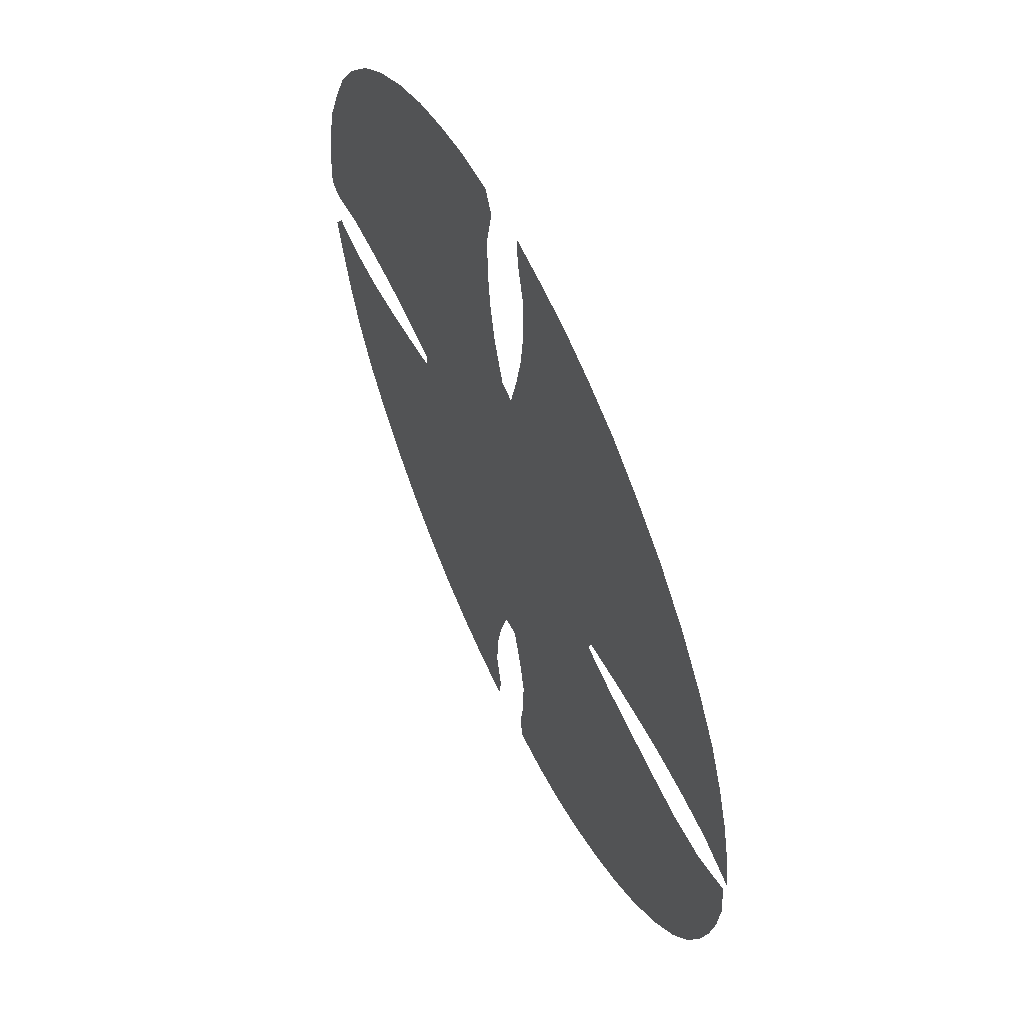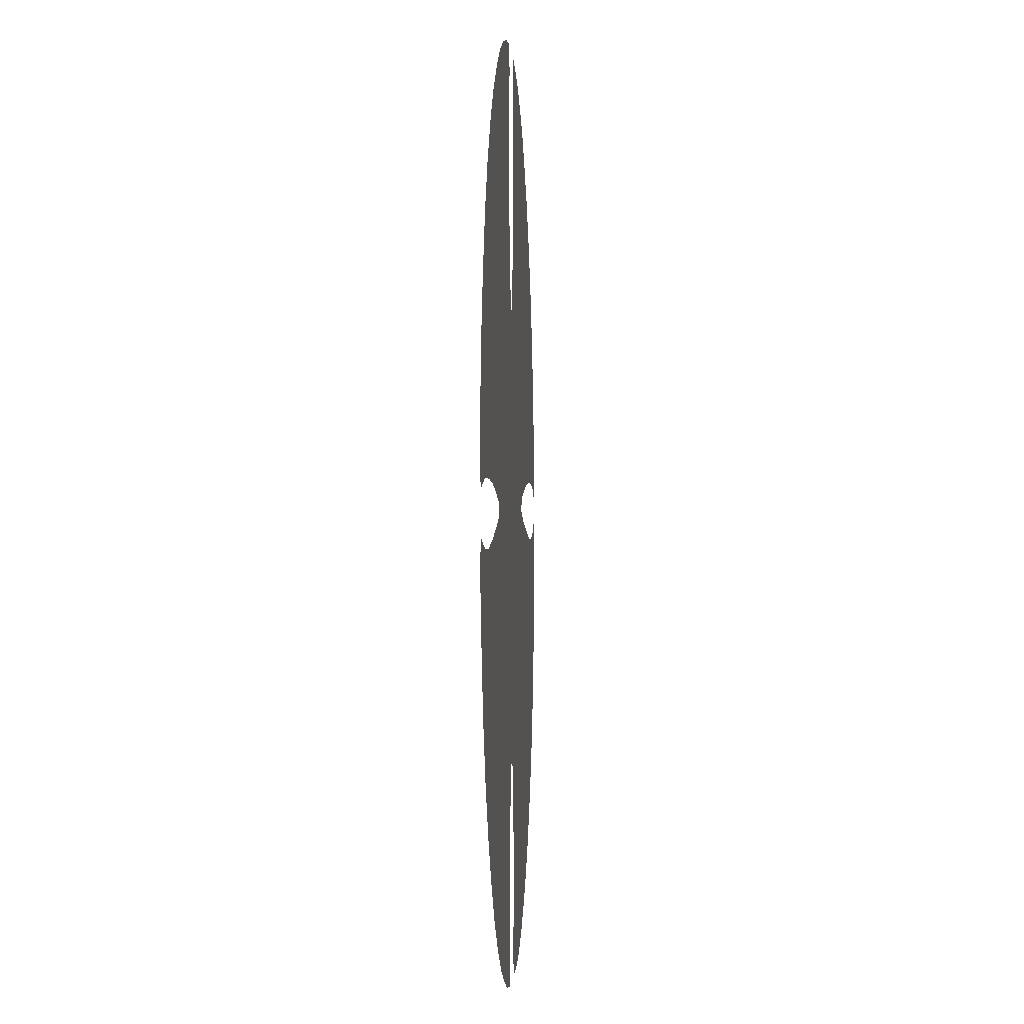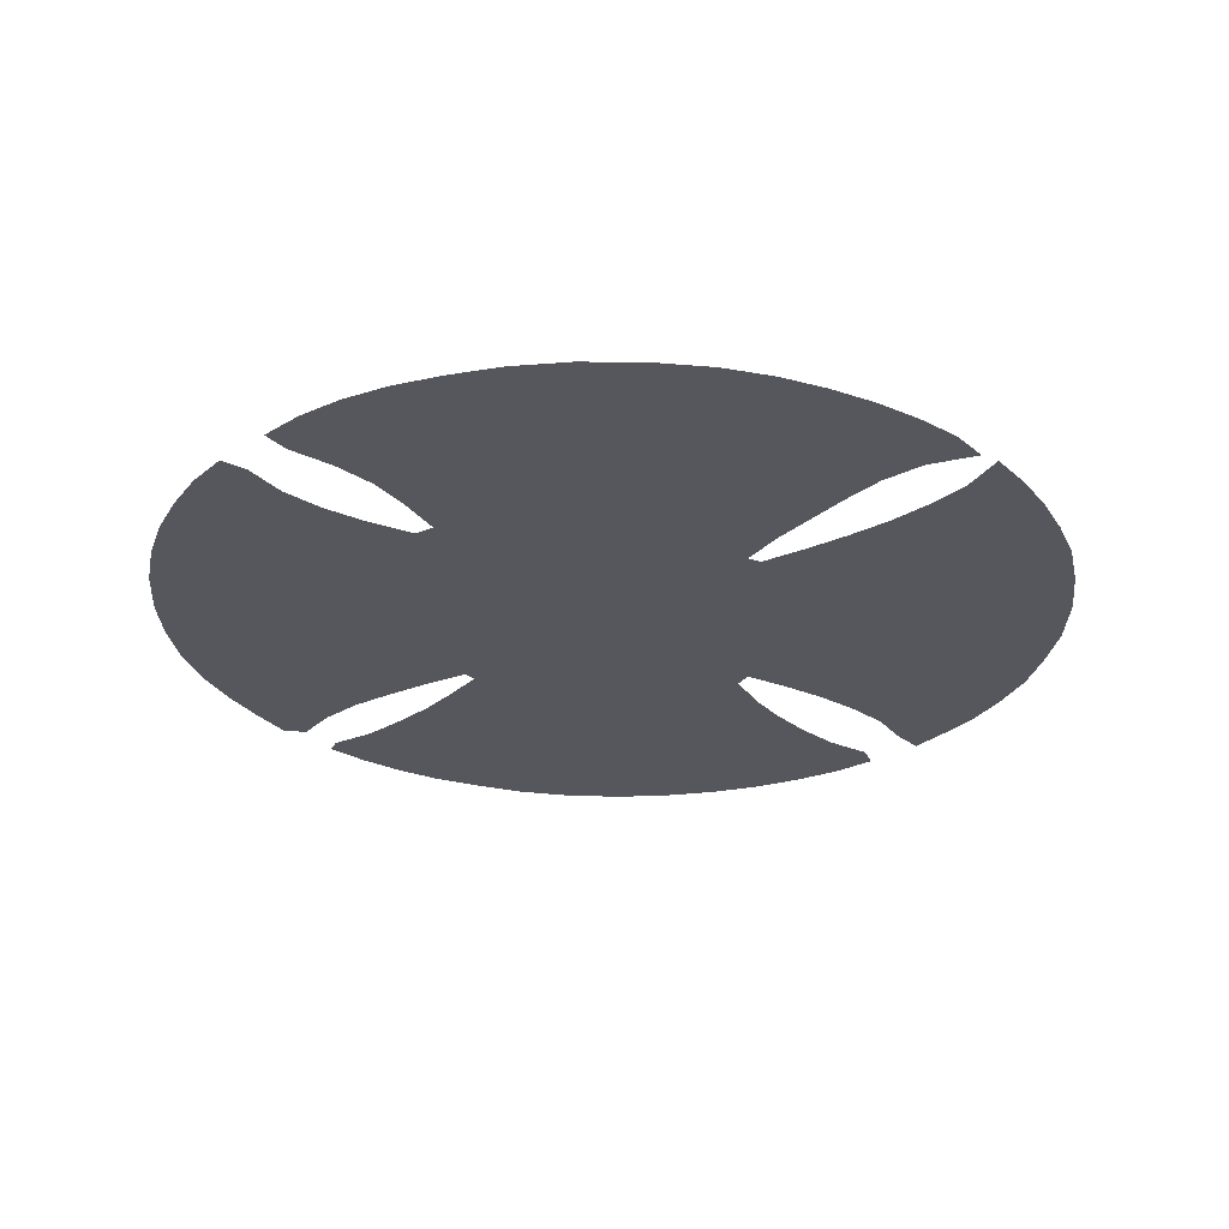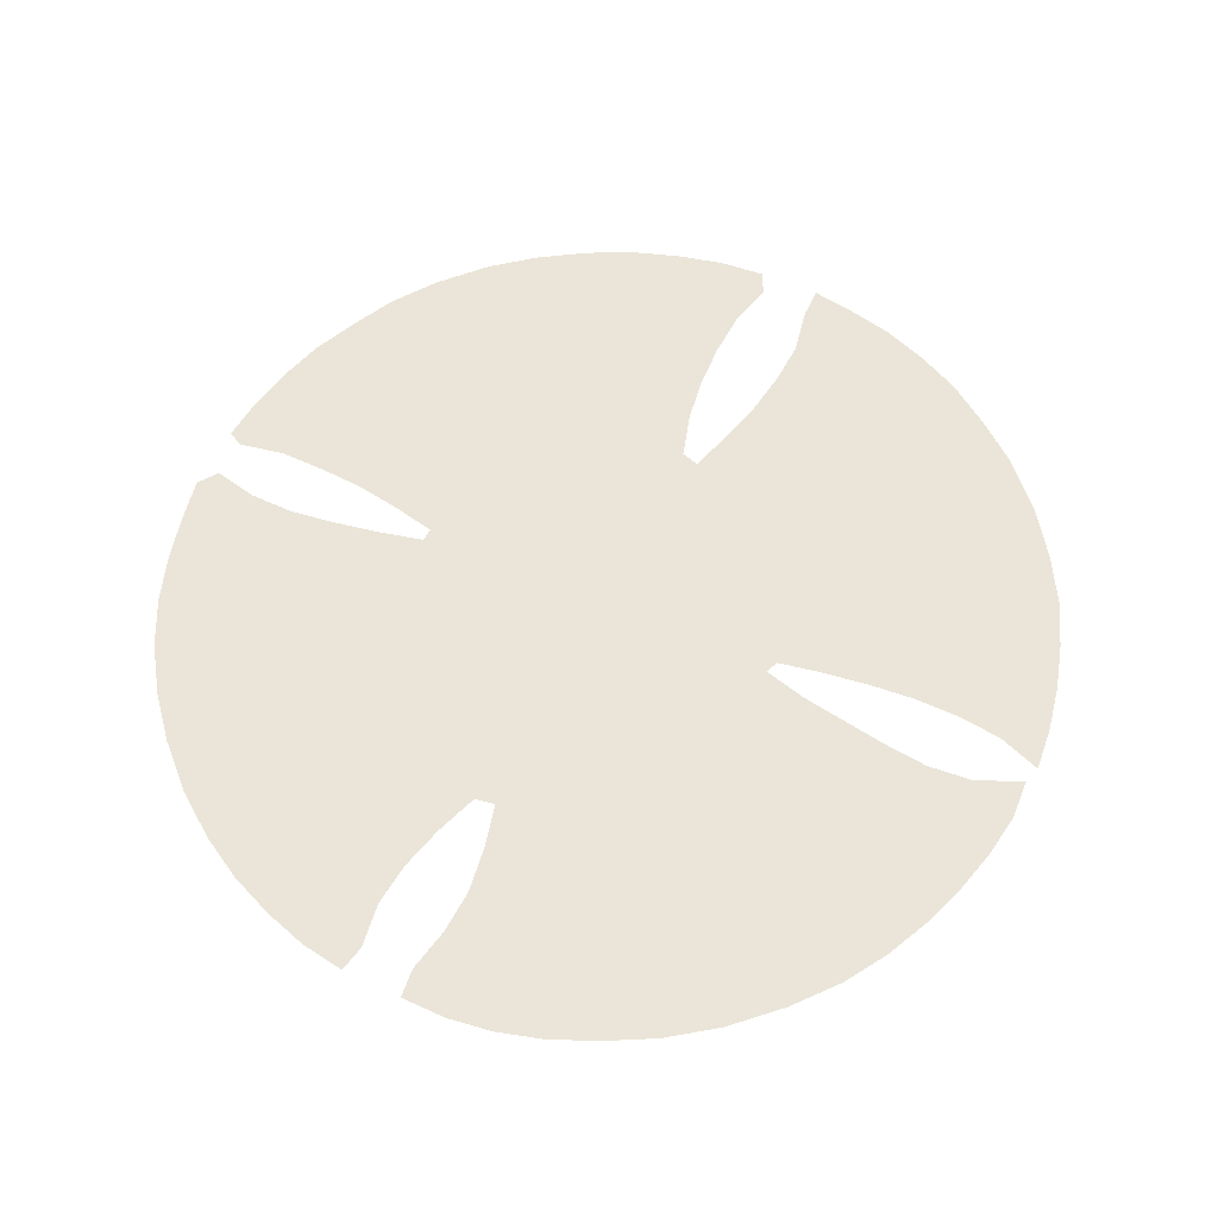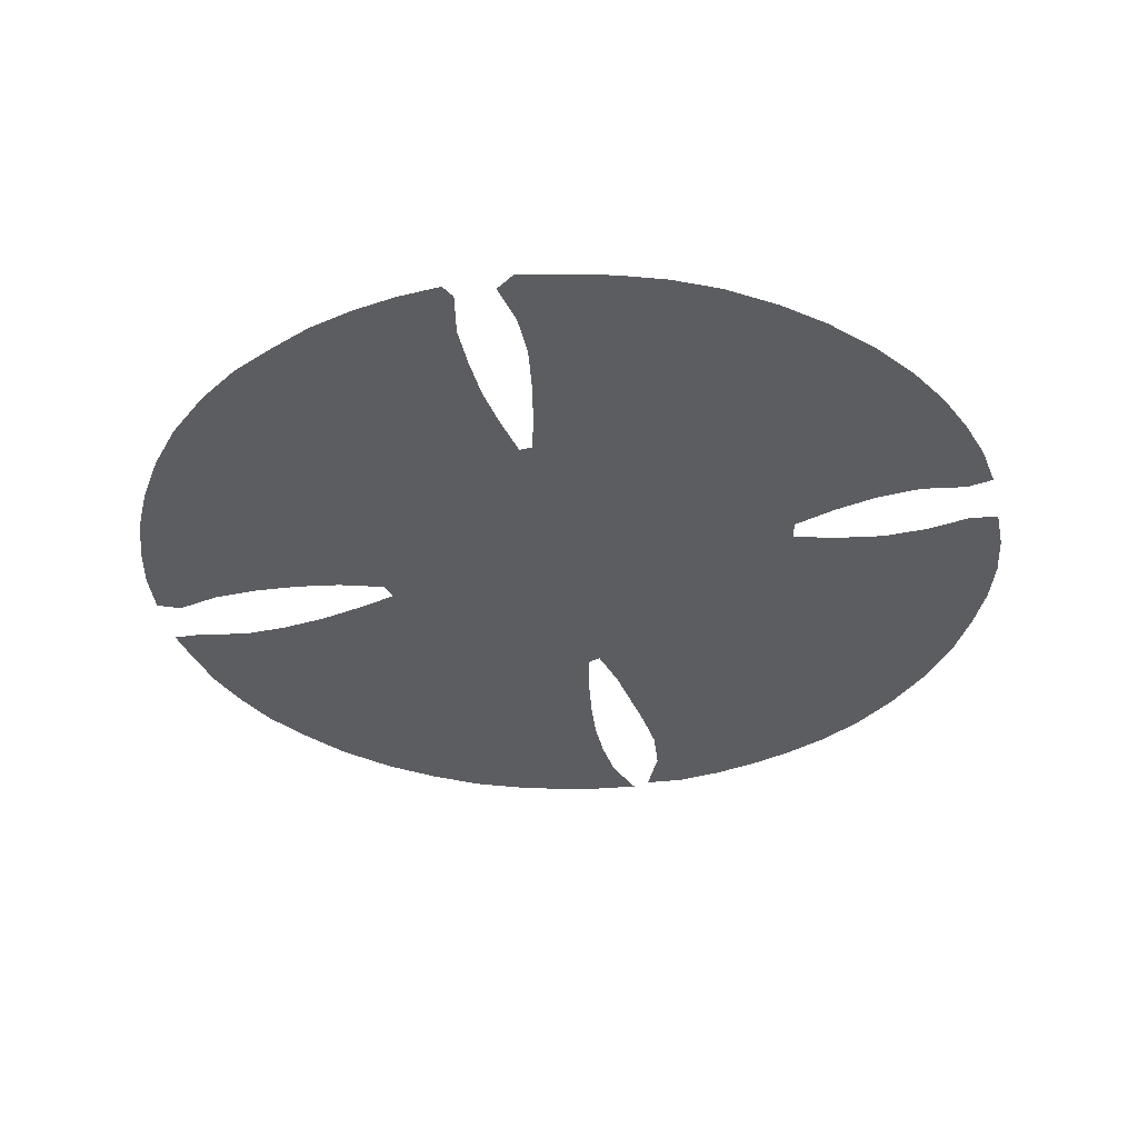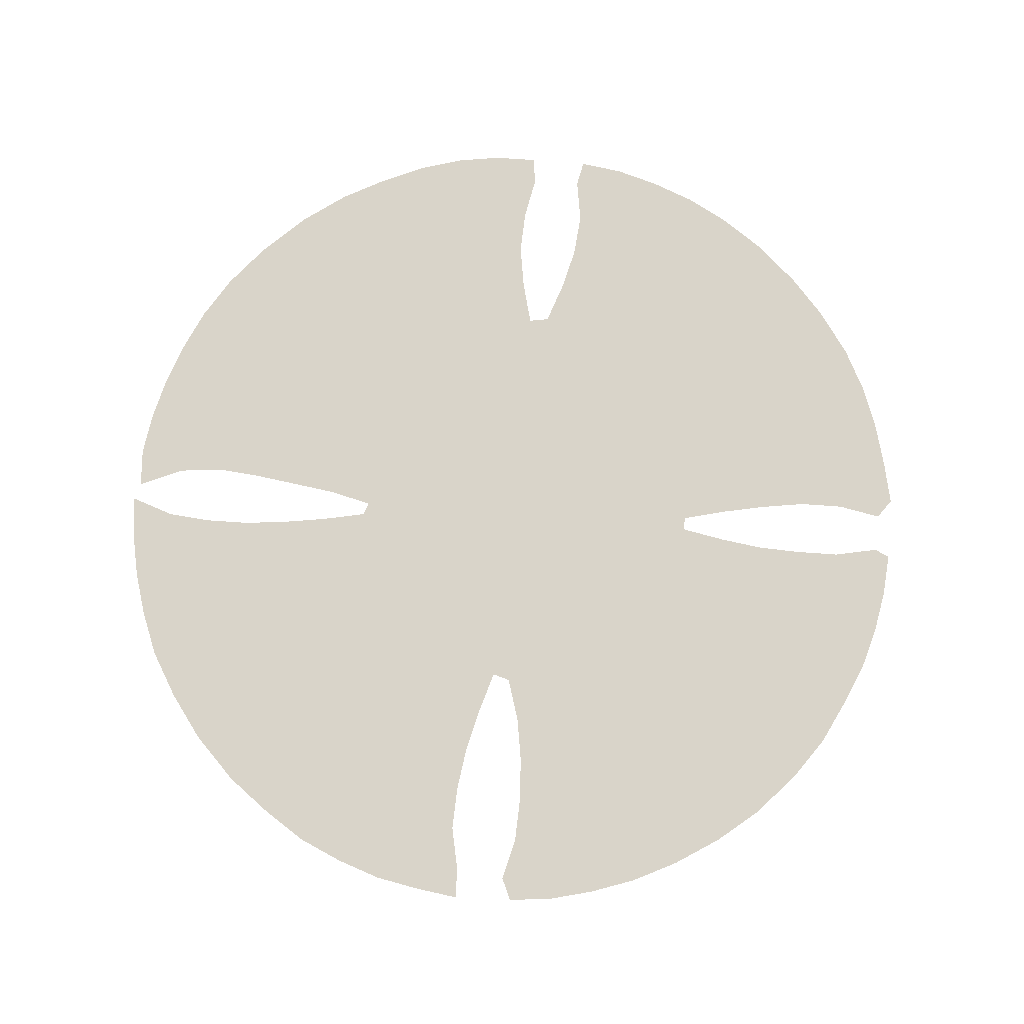
<metadata>
{"format":"obj","ext":"obj","renderer":"f3d","projection":"perspective","resolution":1024,"background":"white","views":[{"elev":59.5,"azim":64.9,"up":"+Y"},{"elev":-3.4,"azim":-86.7,"up":"+Y"},{"elev":-27.6,"azim":45.6,"up":"+Z"},{"elev":59.3,"azim":28.2,"up":"+Z"},{"elev":-36.9,"azim":-75.0,"up":"+Z"},{"elev":74.9,"azim":-173.1,"up":"+Z"}]}
</metadata>
<code>
v 0 0.5012 0
v 0.002494 0.5511 0
v 0.009975 0.601 0
v 0.02244 0.6509 0
v 0.04239 0.7007 0
v 0.06484 0.7506 0
v 0.09726 0.8005 0
v 0.1396 0.8504 0
v 0.1845 0.8903 0
v 0.2344 0.9252 0
v 0.2843 0.9526 0
v 0.3342 0.9726 0
v 0.384 0.9875 0
v 0.4339 0.995 0
v 0.4464 0.9701 0
v 0.4364 0.9202 0
v 0.4364 0.8703 0
v 0.4414 0.8205 0
v 0.4514 0.7706 0
v 0.4688 0.7207 0
v 0.4888 0.7157 0
v 0.5012 0.7656 0
v 0.5112 0.8155 0
v 0.5162 0.8653 0
v 0.5162 0.9152 0
v 0.5037 0.9651 0
v 0.5012 1 0
v 0.5511 0.995 0
v 0.601 0.9875 0
v 0.6509 0.9726 0
v 0.7007 0.9526 0
v 0.7506 0.9227 0
v 0.8005 0.8878 0
v 0.8504 0.8404 0
v 0.8903 0.7905 0
v 0.9227 0.7407 0
v 0.9451 0.6908 0
v 0.9626 0.6409 0
v 0.9751 0.591 0
v 0.9825 0.5412 0
v 0.9327 0.5561 0
v 0.8828 0.5586 0
v 0.8329 0.5561 0
v 0.783 0.5486 0
v 0.7332 0.5386 0
v 0.6833 0.5262 0
v 0.6783 0.5112 0
v 0.7282 0.5012 0
v 0.7781 0.4963 0
v 0.8279 0.4913 0
v 0.8778 0.4888 0
v 0.9277 0.4963 0
v 0.9776 0.5212 0
v 0.9825 0.4763 0
v 0.9776 0.4264 0
v 0.9676 0.3766 0
v 0.9526 0.3267 0
v 0.9327 0.2768 0
v 0.9052 0.2269 0
v 0.8678 0.1771 0
v 0.8205 0.1272 0
v 0.7706 0.08728 0
v 0.7207 0.05736 0
v 0.6708 0.03242 0
v 0.621 0.01496 0
v 0.5711 0.004987 0
v 0.5212 0.002494 0
v 0.5162 0.03491 0
v 0.5237 0.08479 0
v 0.5237 0.1347 0
v 0.5137 0.1845 0
v 0.4988 0.2344 0
v 0.4763 0.2294 0
v 0.4613 0.1795 0
v 0.4514 0.1297 0
v 0.4489 0.0798 0
v 0.4588 0.02993 0
v 0.4539 0 0
v 0.404 0.004987 0
v 0.3541 0.01746 0
v 0.3042 0.03491 0
v 0.2544 0.05985 0
v 0.2045 0.09227 0
v 0.1546 0.1347 0
v 0.1147 0.1771 0
v 0.07731 0.2269 0
v 0.04988 0.2768 0
v 0.02993 0.3267 0
v 0.01496 0.3766 0
v 0.002494 0.4264 0
v 0.01746 0.4489 0
v 0.06733 0.4414 0
v 0.1172 0.4439 0
v 0.1671 0.4539 0
v 0.217 0.4663 0
v 0.2668 0.4813 0
v 0.2668 0.4963 0
v 0.217 0.5037 0
v 0.1671 0.5087 0
v 0.1172 0.5087 0
v 0.06733 0.5062 0
v 0.01746 0.4938 0
f 47 96 72
f 47 97 96
f 47 72 48
f 72 96 73
f 21 97 47
f 20 97 21
f 33 45 34
f 22 45 33
f 23 31 24
f 22 33 23
f 48 72 60
f 37 43 42
f 37 42 38
f 19 97 20
f 19 98 97
f 22 46 45
f 21 46 22
f 21 47 46
f 85 95 94
f 84 95 85
f 73 96 95
f 73 95 84
f 87 94 93
f 7 19 8
f 7 98 19
f 24 31 30
f 24 30 25
f 25 30 29
f 23 32 31
f 23 33 32
f 65 69 66
f 77 79 78
f 76 79 77
f 74 83 82
f 73 84 74
f 74 84 83
f 76 80 79
f 60 72 61
f 61 72 71
f 61 71 62
f 36 43 37
f 35 43 36
f 35 44 43
f 34 45 44
f 34 44 35
f 50 57 51
f 50 58 57
f 25 28 26
f 25 29 28
f 26 28 27
f 85 94 86
f 86 94 87
f 87 93 88
f 6 98 7
f 6 99 98
f 5 99 6
f 66 69 68
f 66 68 67
f 75 81 80
f 75 80 76
f 75 82 81
f 74 82 75
f 62 71 63
f 49 60 59
f 48 60 49
f 49 59 58
f 49 58 50
f 52 55 54
f 51 55 52
f 51 56 55
f 51 57 56
f 13 16 15
f 12 16 13
f 11 17 12
f 12 17 16
f 11 18 17
f 10 18 11
f 90 92 91
f 89 92 90
f 88 93 92
f 88 92 89
f 1 102 2
f 2 102 101
f 4 99 5
f 4 100 99
f 63 70 64
f 63 71 70
f 65 70 69
f 64 70 65
f 39 41 40
f 38 42 41
f 38 41 39
f 52 54 53
f 13 15 14
f 9 18 10
f 8 19 9
f 9 19 18
f 3 101 100
f 3 100 4
f 2 101 3

</code>
